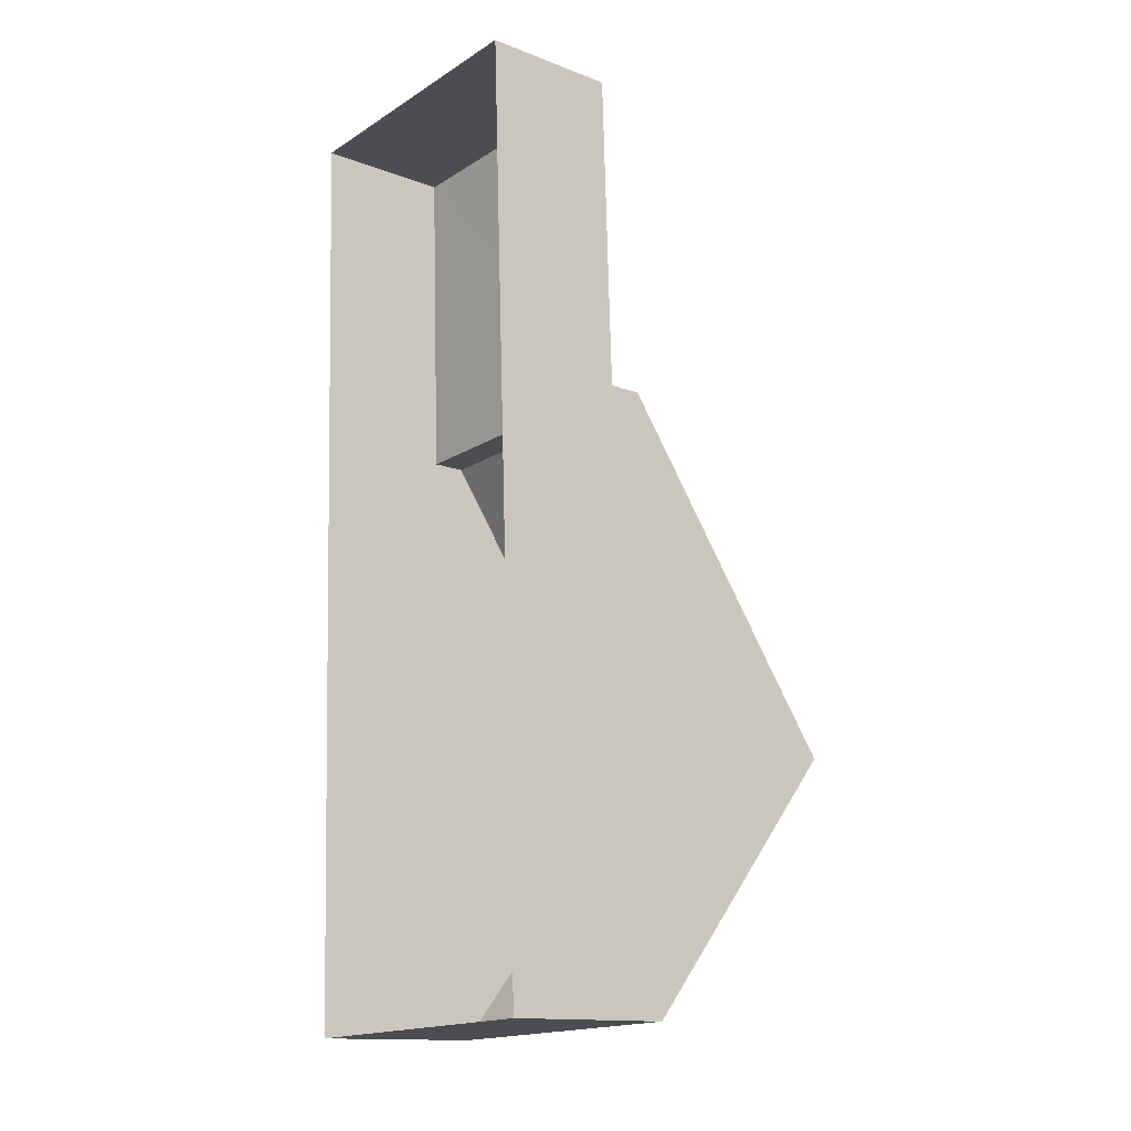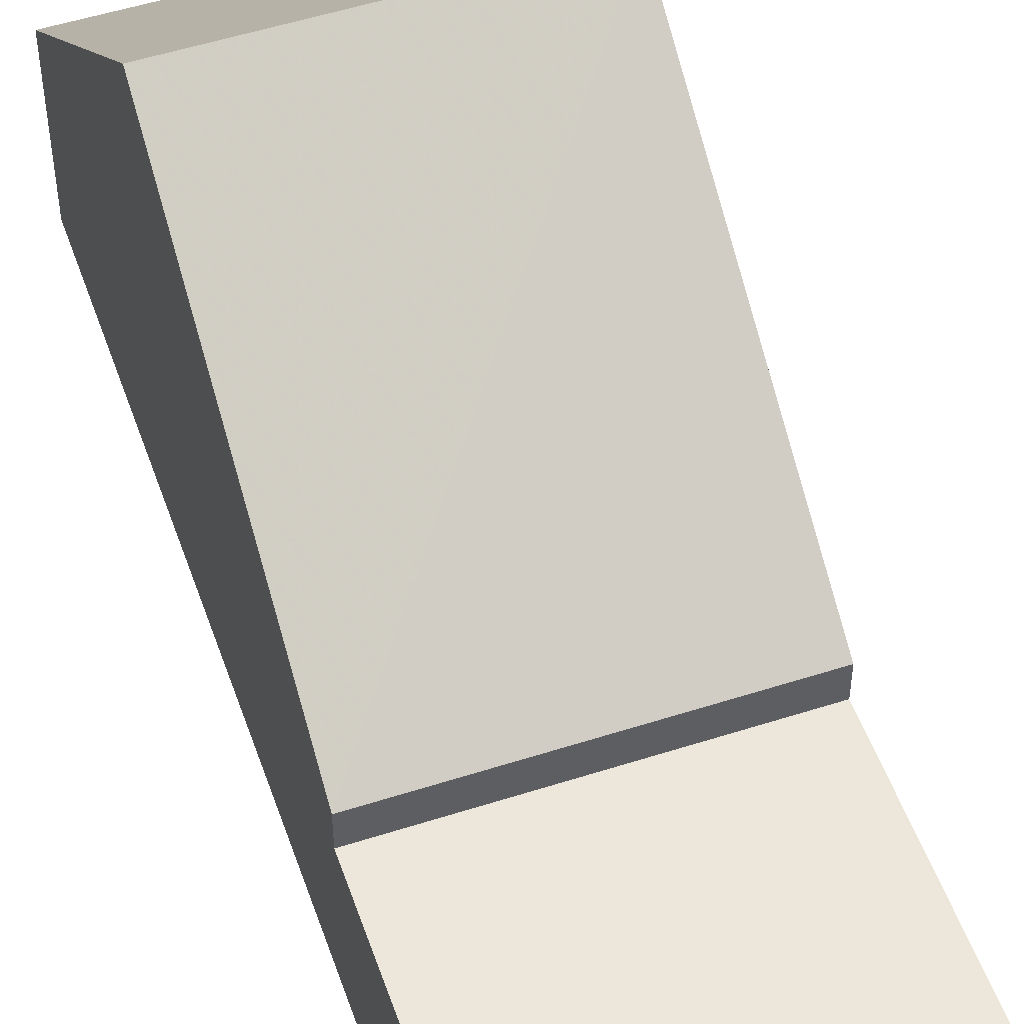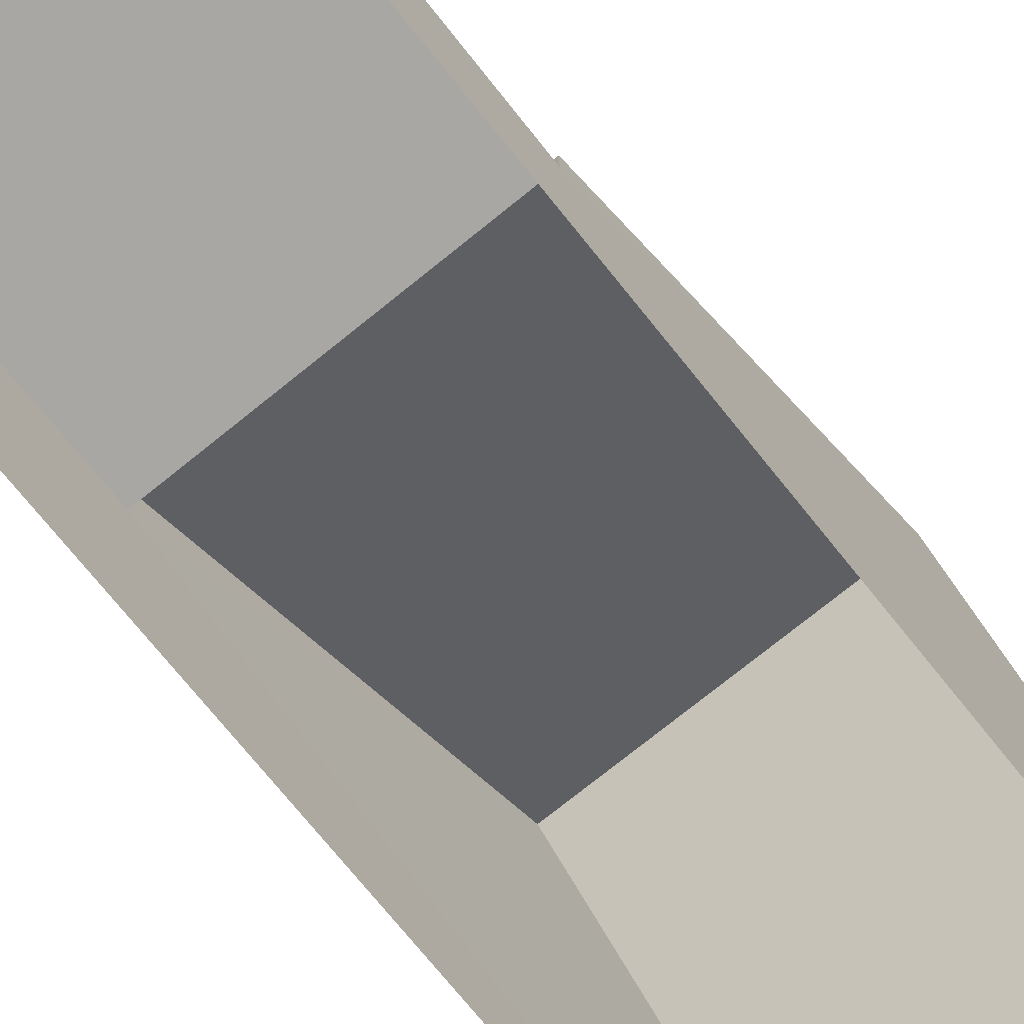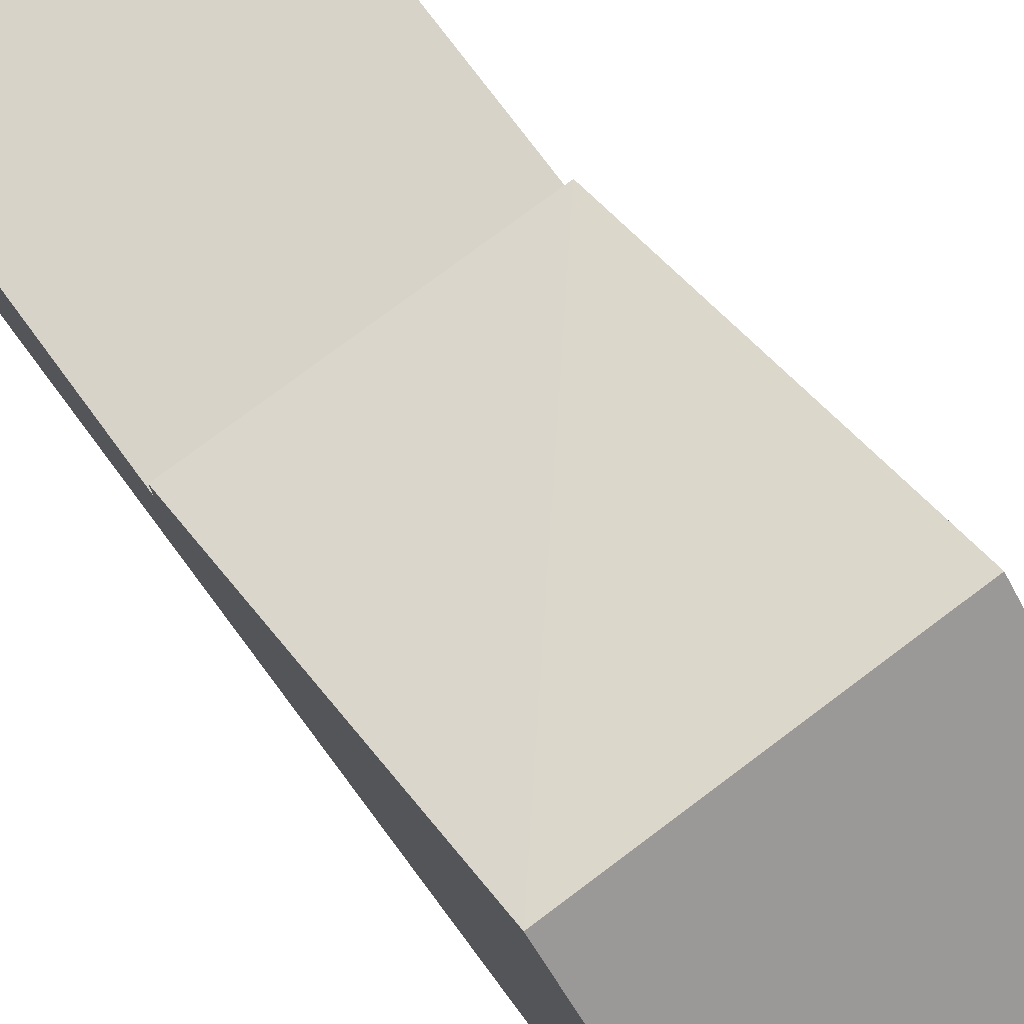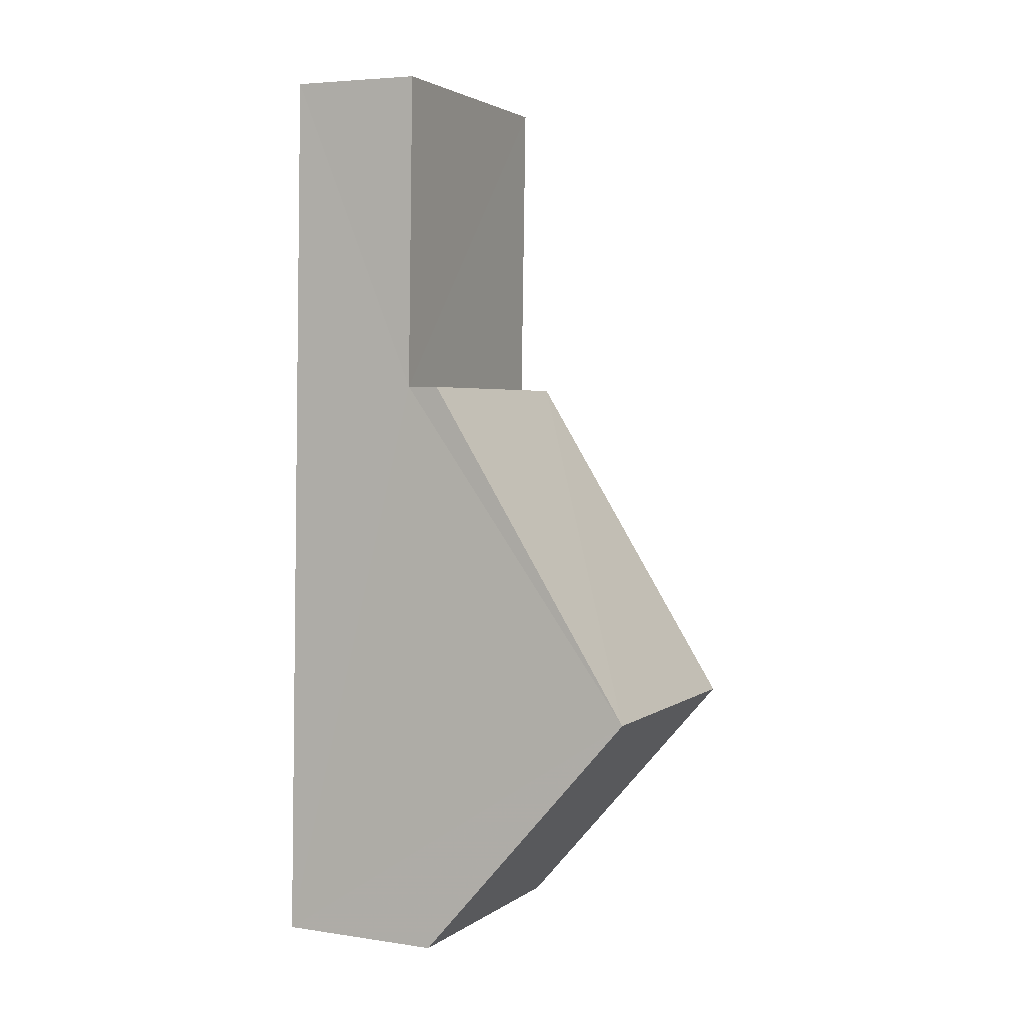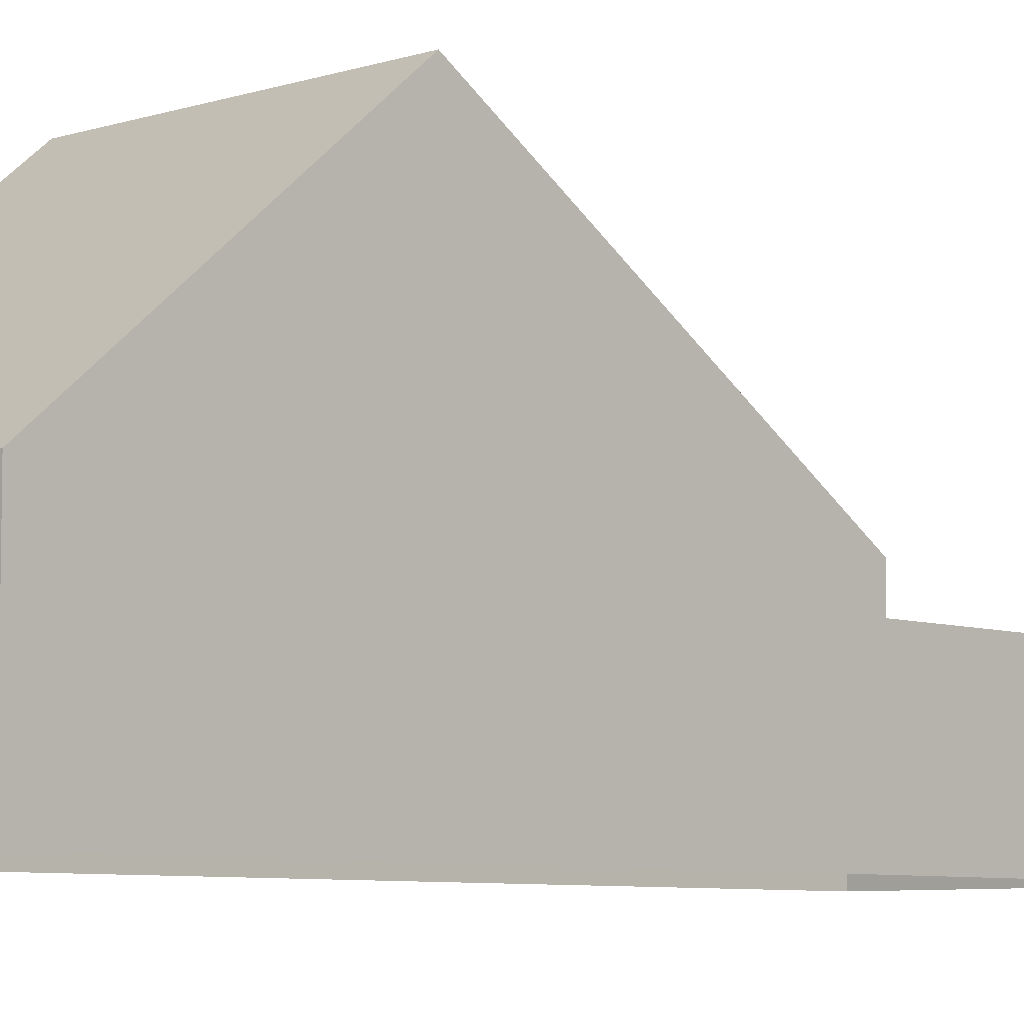
<metadata>
{"format":"obj","ext":"obj","renderer":"f3d","projection":"perspective","resolution":1024,"background":"white","views":[{"elev":-14.2,"azim":-129.5,"up":"+Y"},{"elev":51.8,"azim":158.7,"up":"+Z"},{"elev":-74.5,"azim":-143.3,"up":"+Z"},{"elev":76.5,"azim":-39.0,"up":"+Z"},{"elev":5.3,"azim":-65.2,"up":"+Y"},{"elev":-6.8,"azim":41.4,"up":"+Z"}]}
</metadata>
<code>
v -3.73e+05 -1.038e+05 29.51
v -3.73e+05 -1.039e+05 29.51
v -3.731e+05 -1.039e+05 29.51
v -3.731e+05 -1.038e+05 29.51
v -3.731e+05 -1.039e+05 31.58
v -3.73e+05 -1.038e+05 31.58
v -3.731e+05 -1.038e+05 31.58
v -3.73e+05 -1.039e+05 31.58
v -3.73e+05 -1.039e+05 32.07
v -3.731e+05 -1.039e+05 32.07
v -3.731e+05 -1.039e+05 35.38
v -3.73e+05 -1.039e+05 35.38
v -3.731e+05 -1.039e+05 32.07
v -3.73e+05 -1.039e+05 32.07
f 1 2 3
f 4 1 3
f 5 6 7
f 5 8 6
f 9 10 11
f 12 9 11
f 13 14 12
f 11 13 12
f 14 3 2
f 14 13 3
f 13 11 3
f 3 5 4
f 11 10 5
f 4 5 7
f 3 11 5
f 6 1 4
f 7 6 4
f 14 2 12
f 9 12 8
f 8 1 6
f 8 2 1
f 12 2 8
f 8 10 9
f 8 5 10

</code>
